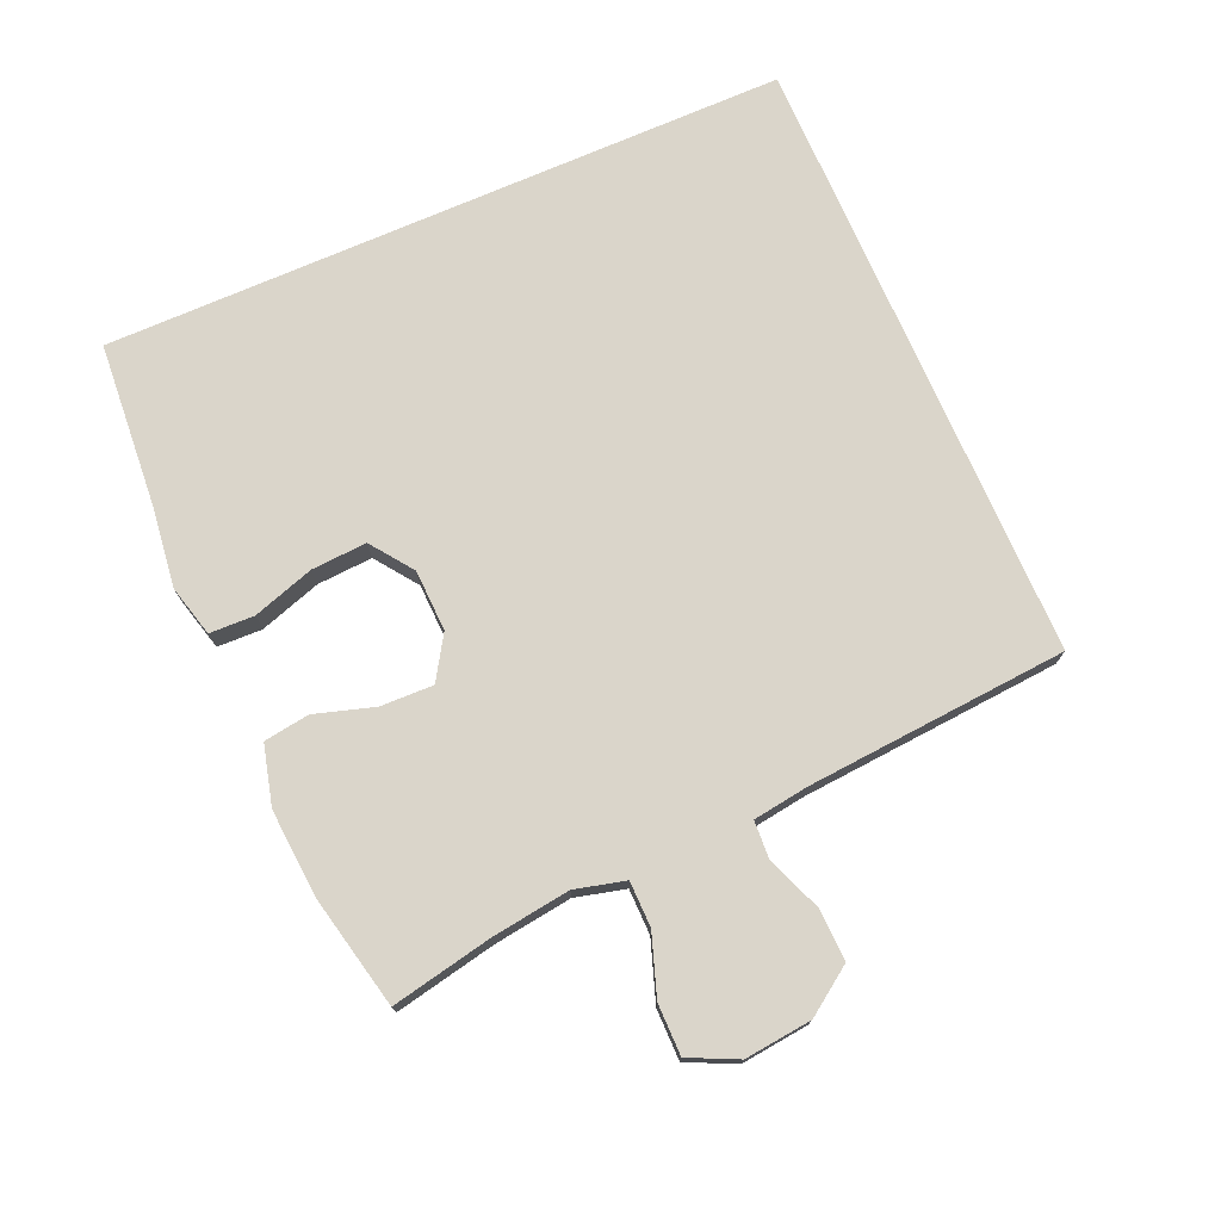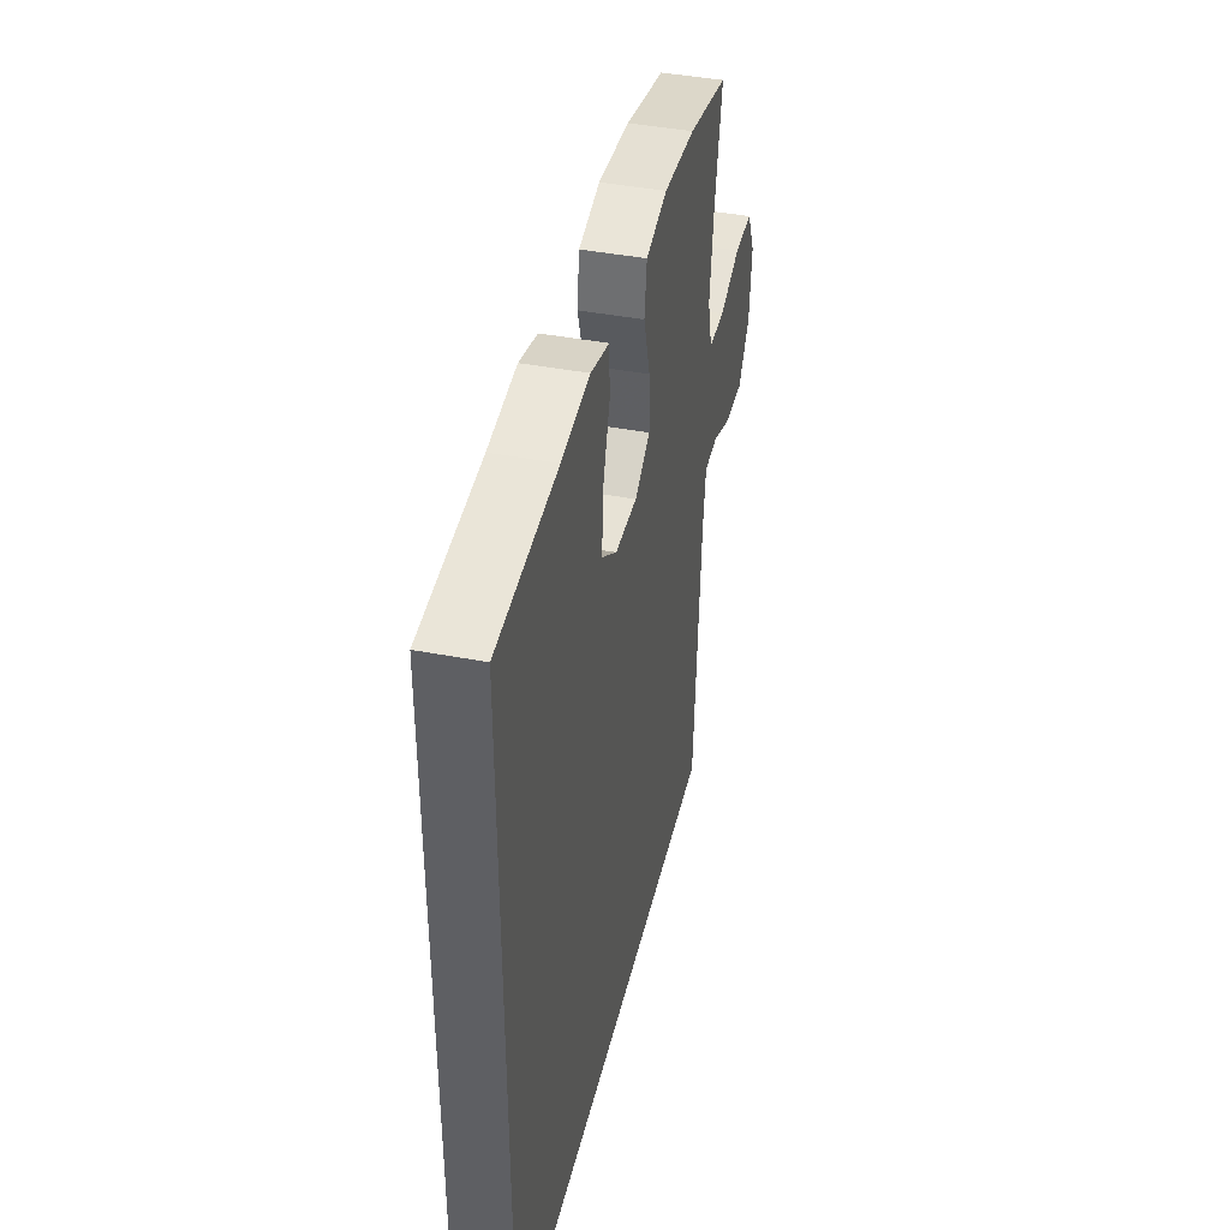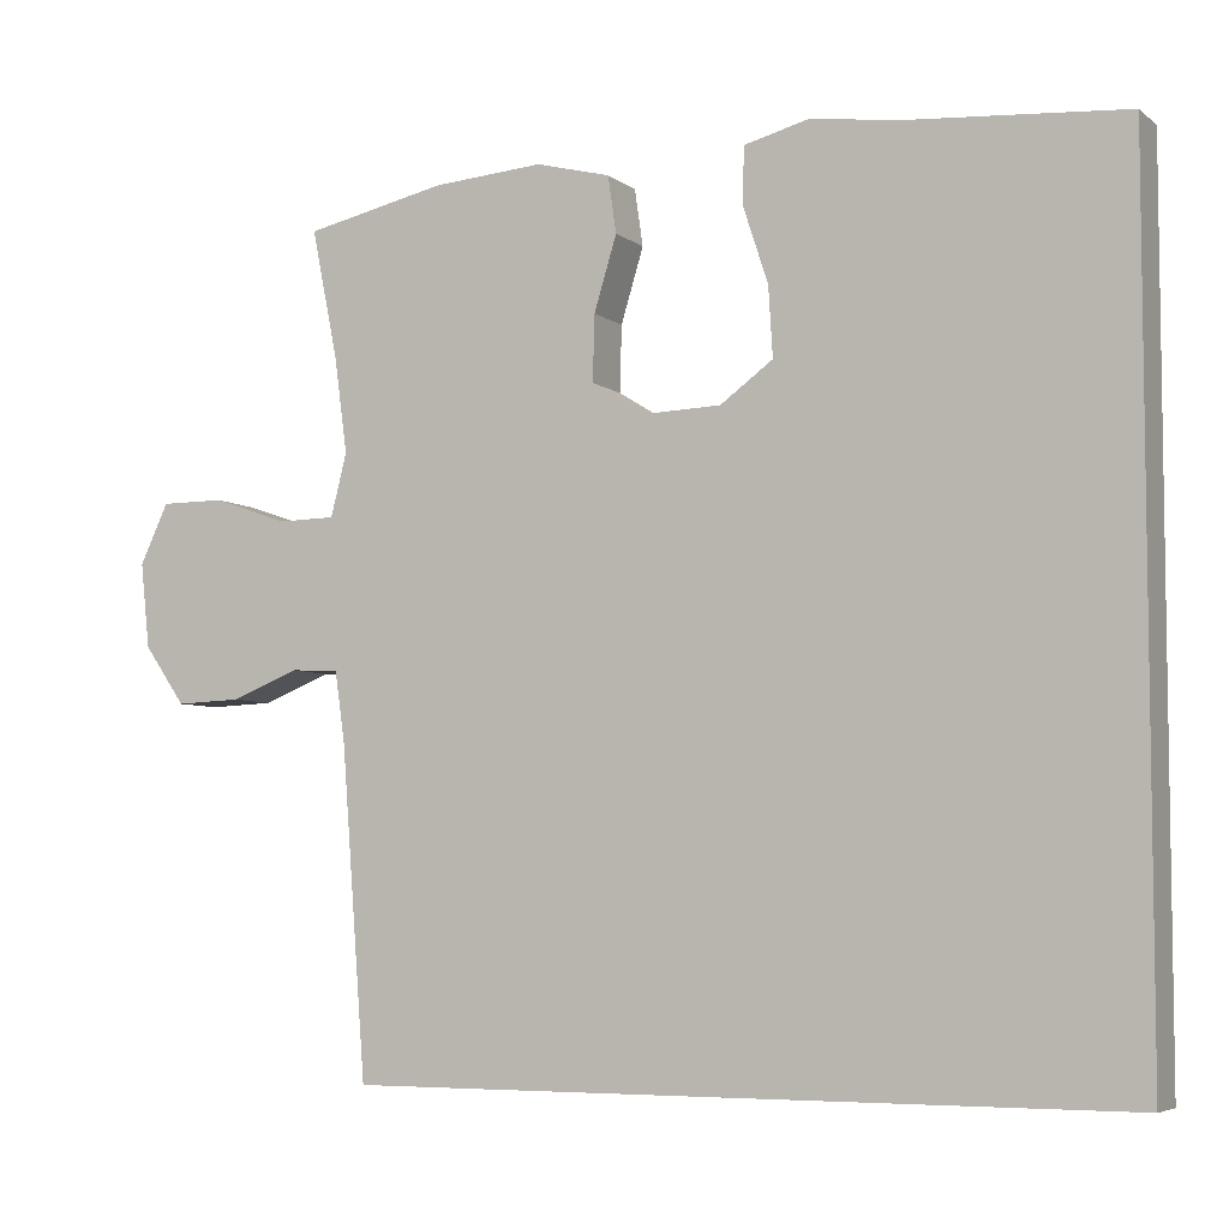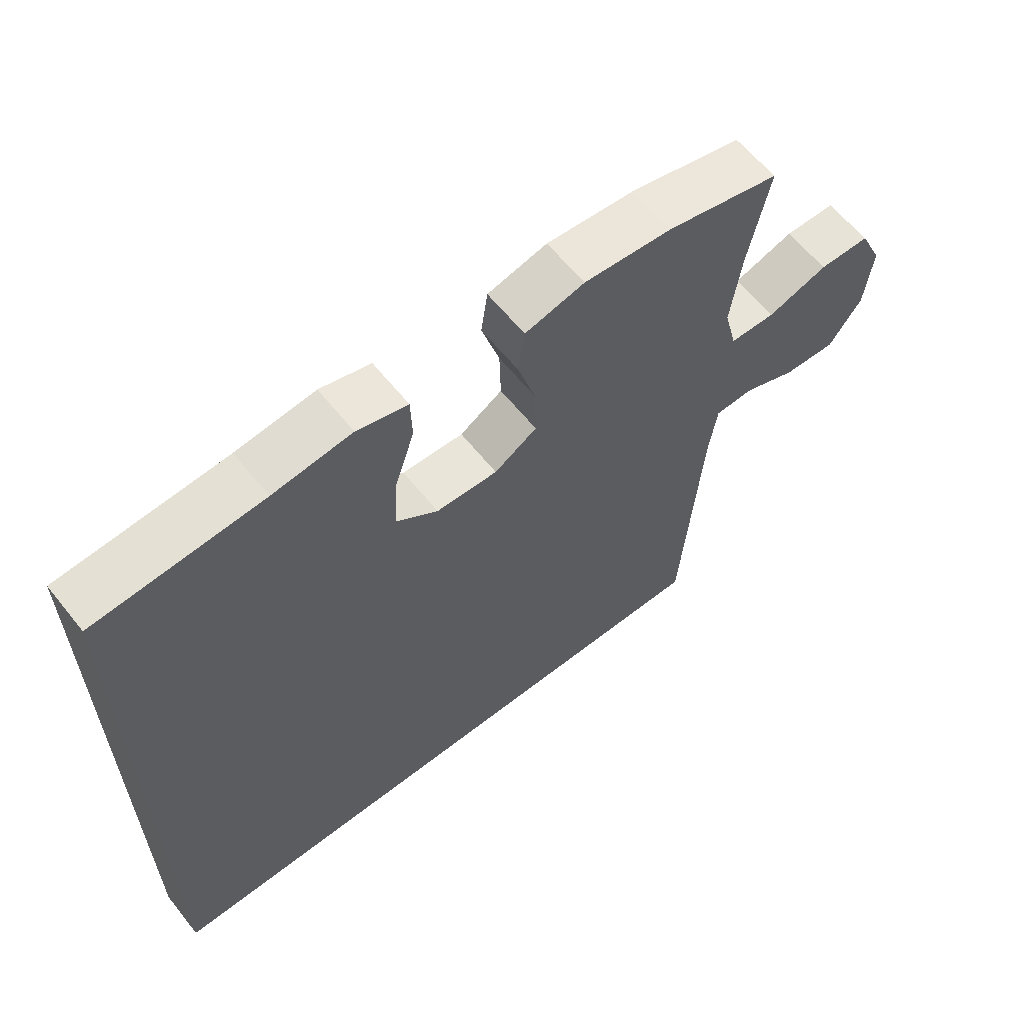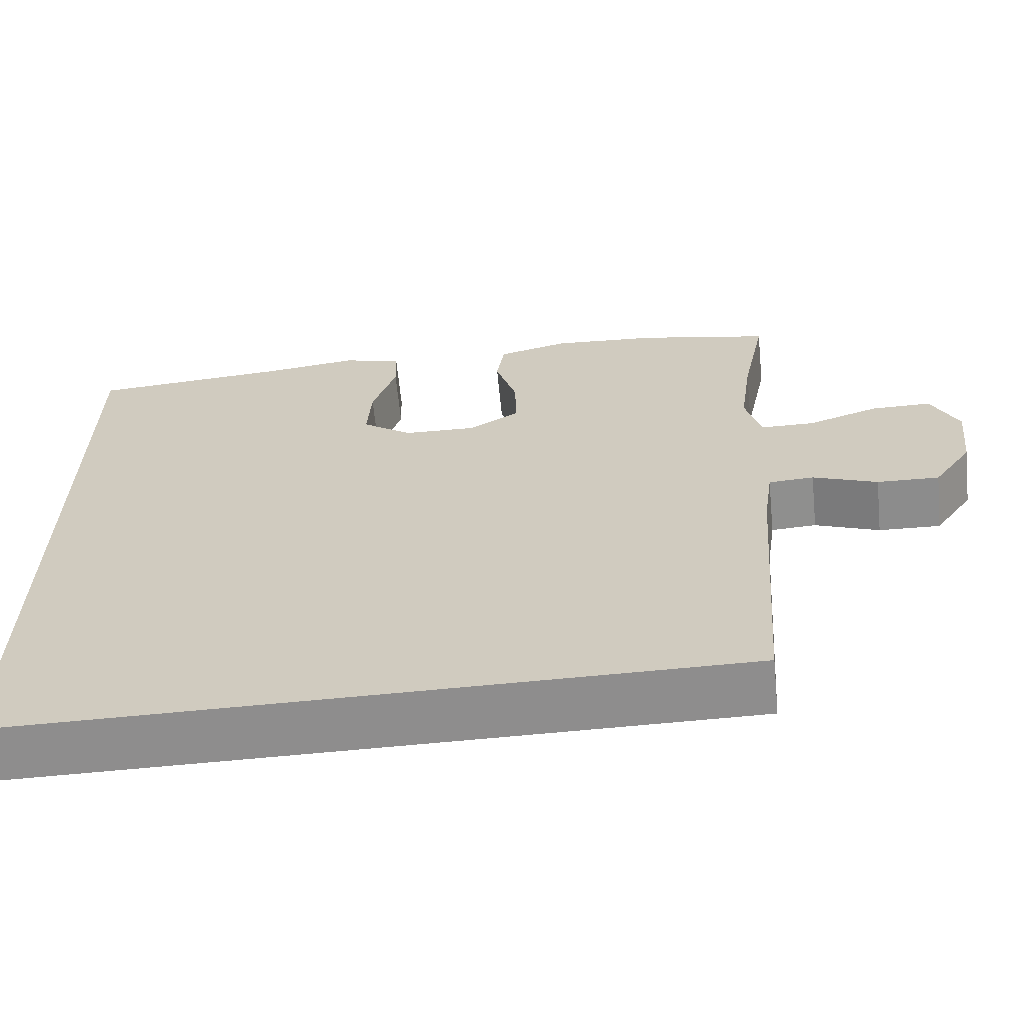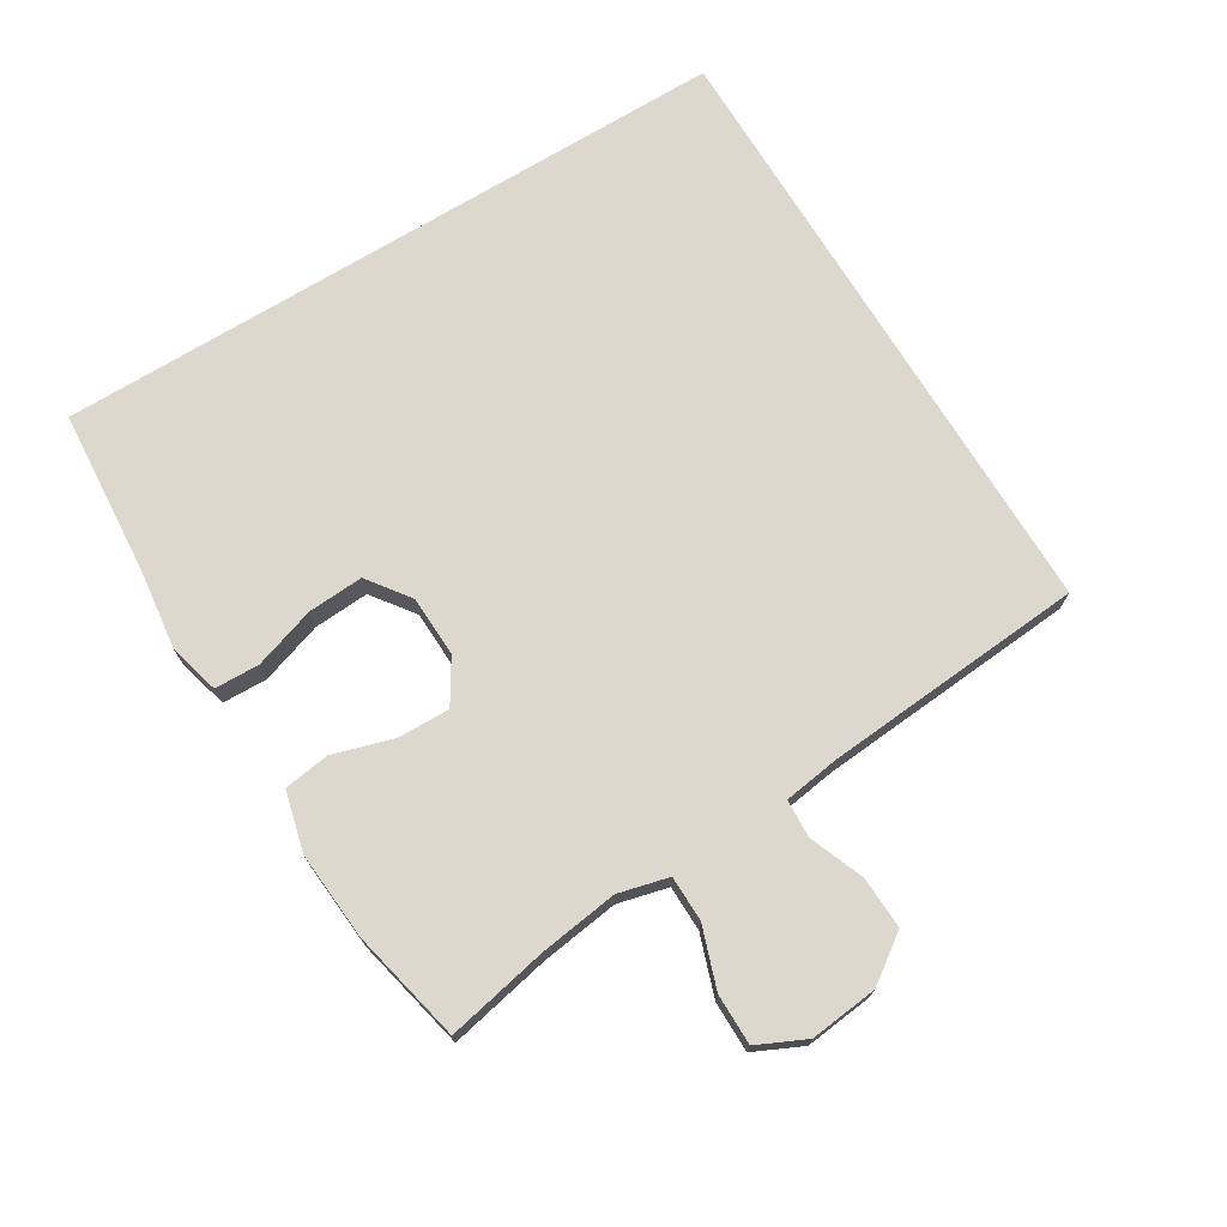
<metadata>
{"format":"obj","ext":"obj","renderer":"f3d","projection":"perspective","resolution":1024,"background":"white","views":[{"elev":74.3,"azim":66.5,"up":"+Y"},{"elev":41.9,"azim":-77.0,"up":"+Z"},{"elev":-5.6,"azim":-154.0,"up":"+Z"},{"elev":61.6,"azim":-38.6,"up":"+Z"},{"elev":-64.7,"azim":5.7,"up":"+Z"},{"elev":72.3,"azim":58.6,"up":"+Y"}]}
</metadata>
<code>
v 0.422 0.07 -0.5
v -0.5 0.07 -0.5
v -0.5 0.07 0.525
v -0.25 0.07 0.544
v -0.132 0.07 0.559
v -0.056 0.07 0.539
v -0.054 0.07 0.472
v -0.084 0.07 0.38
v -0.089 0.07 0.297
v -0.026 0.07 0.251
v 0.066 0.07 0.248
v 0.13 0.07 0.288
v 0.128 0.07 0.367
v 0.101 0.07 0.456
v 0.111 0.07 0.524
v 0.2 0.07 0.547
v 0.332 0.07 0.537
v 0.5 0.07 0.5
v 0.469 0.07 0.348
v 0.453 0.07 0.231
v 0.472 0.07 0.156
v 0.54 0.07 0.155
v 0.63 0.07 0.186
v 0.706 0.07 0.186
v 0.74 0.07 0.114
v 0.729 0.07 0.013
v 0.68 0.07 -0.057
v 0.602 0.07 -0.054
v 0.521 0.07 -0.022
v 0.464 0.07 -0.025
v 0.452 0.07 -0.109
v 0.422 0 -0.5
v -0.5 0 -0.5
v -0.5 0 0.525
v -0.25 0 0.544
v -0.132 0 0.559
v -0.056 0 0.539
v -0.054 0 0.472
v -0.084 0 0.38
v -0.089 0 0.297
v -0.026 0 0.251
v 0.066 0 0.248
v 0.13 0 0.288
v 0.128 0 0.367
v 0.101 0 0.456
v 0.111 0 0.524
v 0.2 0 0.547
v 0.332 0 0.537
v 0.5 0 0.5
v 0.469 0 0.348
v 0.453 0 0.231
v 0.472 0 0.156
v 0.54 0 0.155
v 0.63 0 0.186
v 0.706 0 0.186
v 0.74 0 0.114
v 0.729 0 0.013
v 0.68 0 -0.057
v 0.602 0 -0.054
v 0.521 0 -0.022
v 0.464 0 -0.025
v 0.452 0 -0.109
f 26 27 28 29
f 26 29 30
f 25 26 30
f 22 23 24 25
f 21 22 25 30
f 20 21 30 31
f 16 17 18 19
f 16 19 20
f 13 14 15 16
f 12 13 16 20
f 11 12 20 31
f 5 6 7 8
f 4 5 8 9
f 3 4 9
f 2 3 9 10
f 10 11 31
f 1 2 10 31
f 60 59 58 57
f 61 60 57
f 61 57 56
f 56 55 54 53
f 61 56 53 52
f 62 61 52 51
f 50 49 48 47
f 51 50 47
f 47 46 45 44
f 51 47 44 43
f 62 51 43 42
f 39 38 37 36
f 40 39 36 35
f 40 35 34
f 41 40 34 33
f 62 42 41
f 62 41 33 32
f 1 32 33 2
f 2 33 34 3
f 3 34 35 4
f 4 35 36 5
f 5 36 37 6
f 6 37 38 7
f 7 38 39 8
f 8 39 40 9
f 9 40 41 10
f 10 41 42 11
f 11 42 43 12
f 12 43 44 13
f 13 44 45 14
f 14 45 46 15
f 15 46 47 16
f 16 47 48 17
f 17 48 49 18
f 18 49 50 19
f 19 50 51 20
f 20 51 52 21
f 21 52 53 22
f 22 53 54 23
f 23 54 55 24
f 24 55 56 25
f 25 56 57 26
f 26 57 58 27
f 27 58 59 28
f 28 59 60 29
f 29 60 61 30
f 30 61 62 31
f 31 62 32 1

</code>
